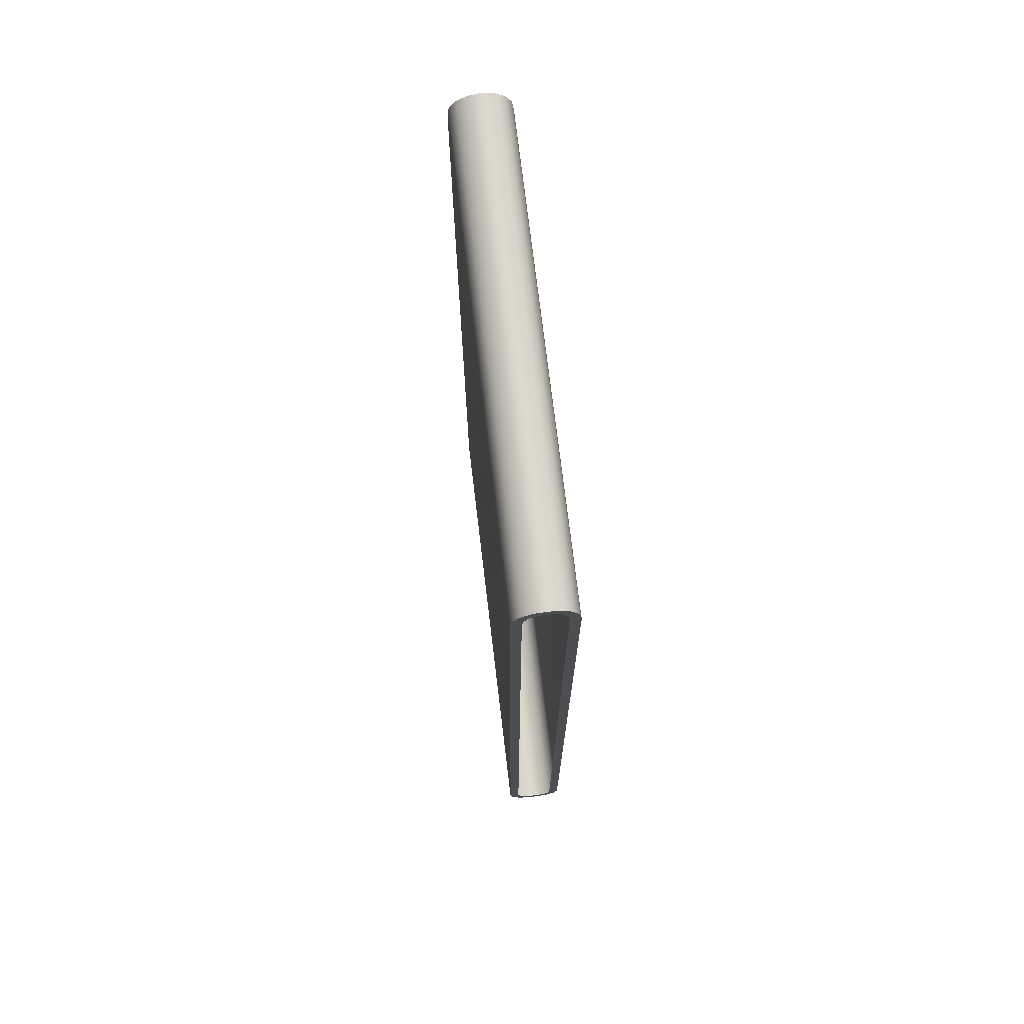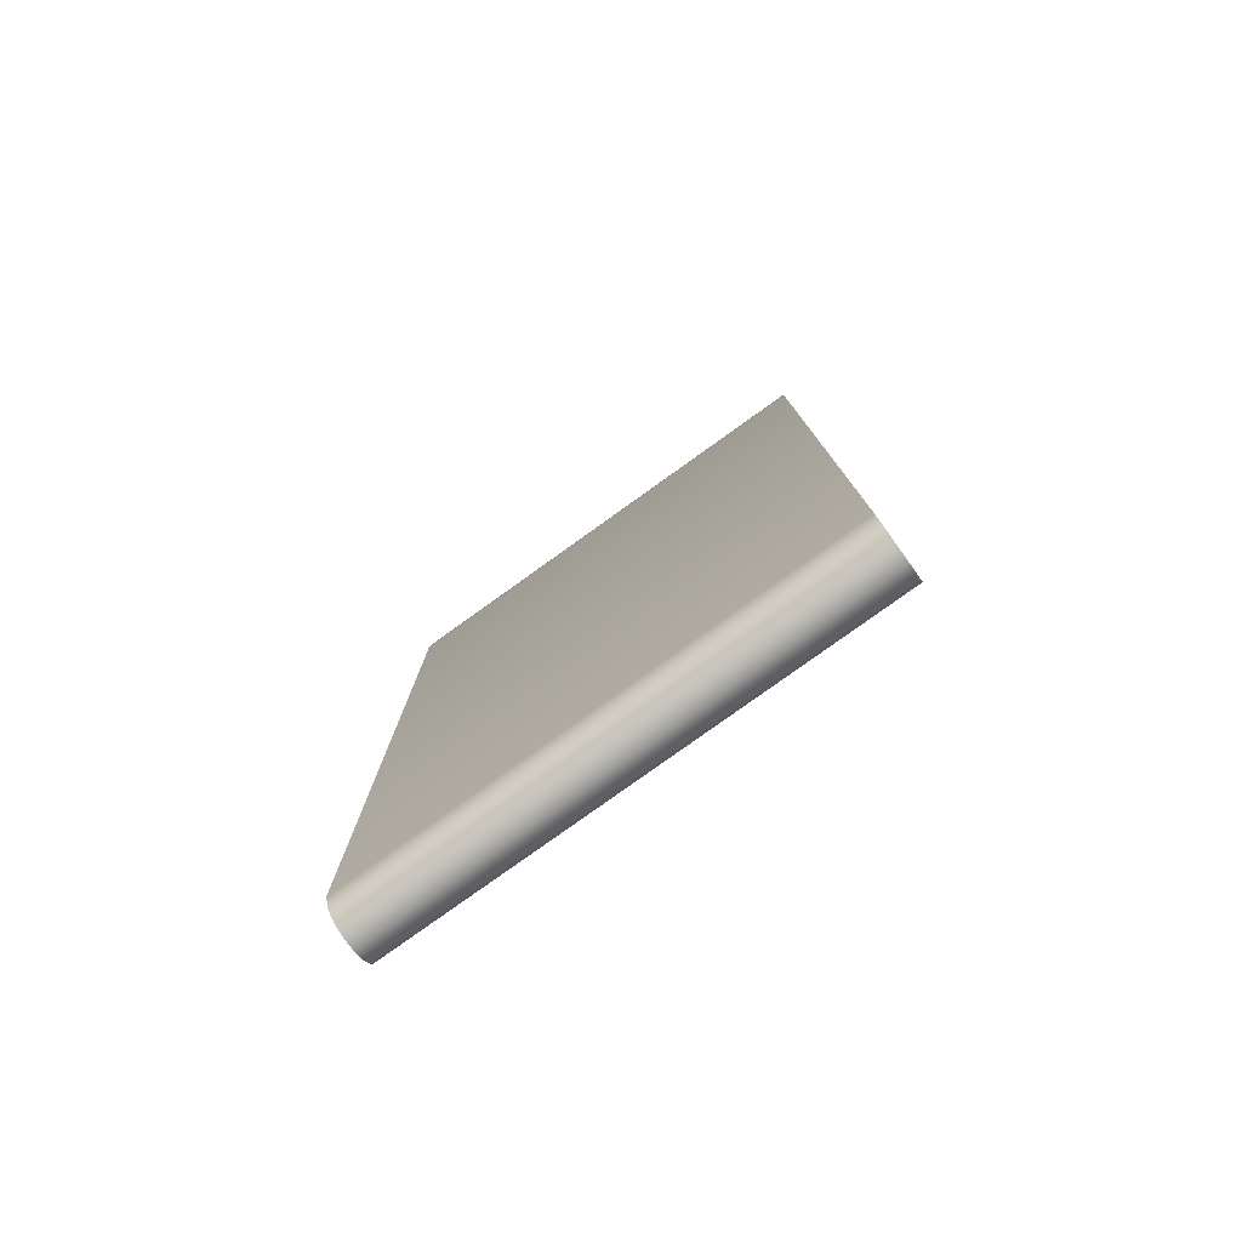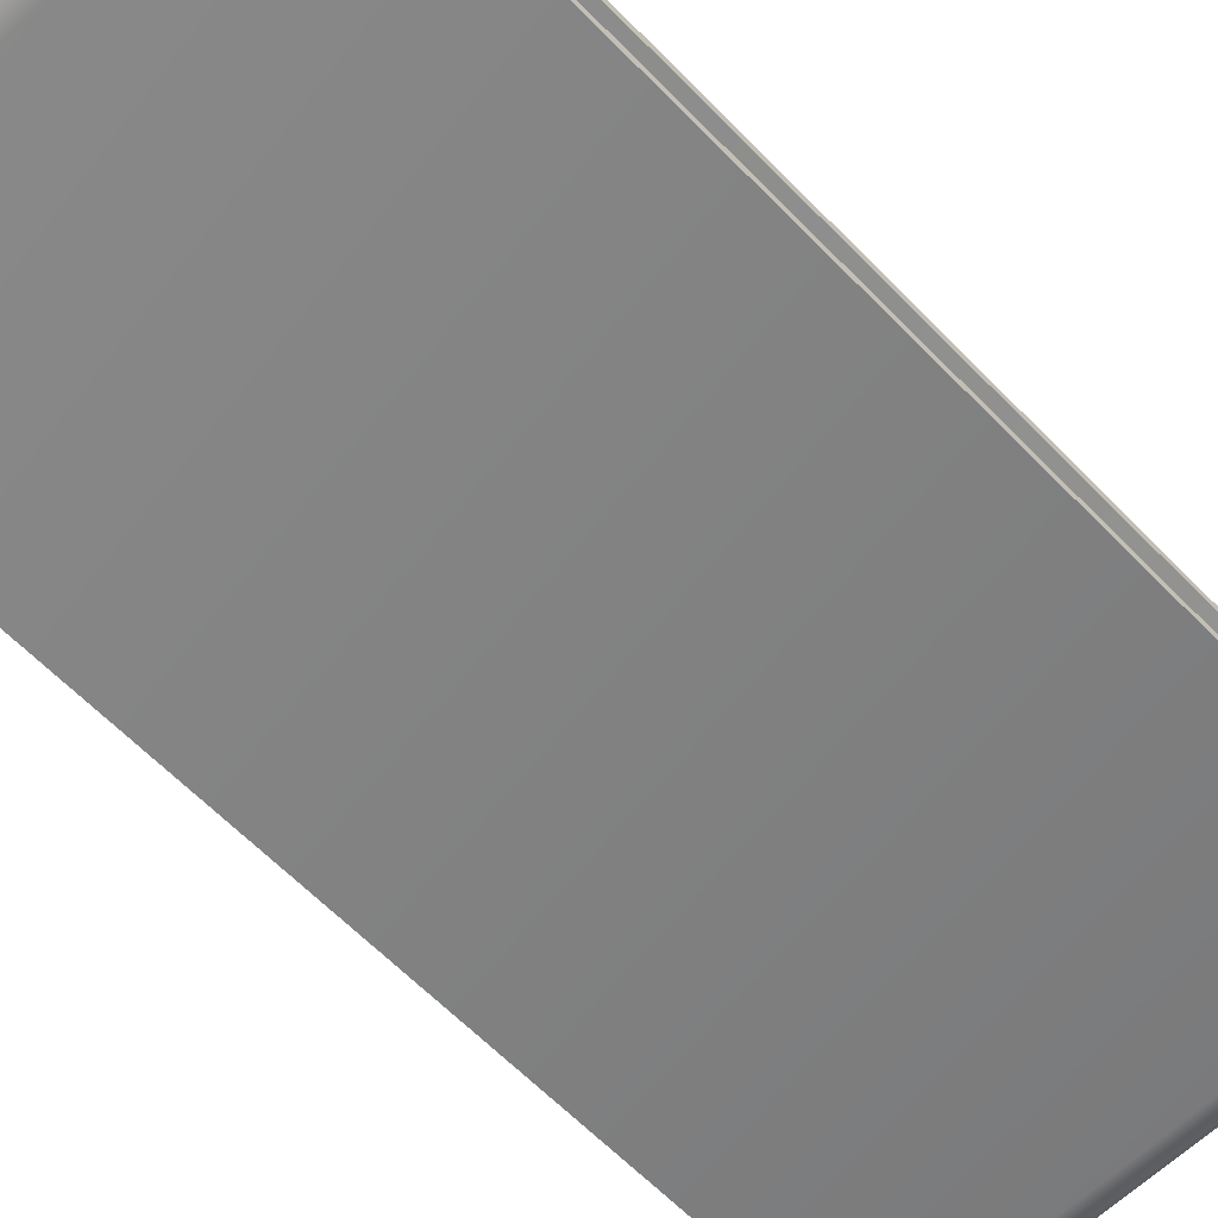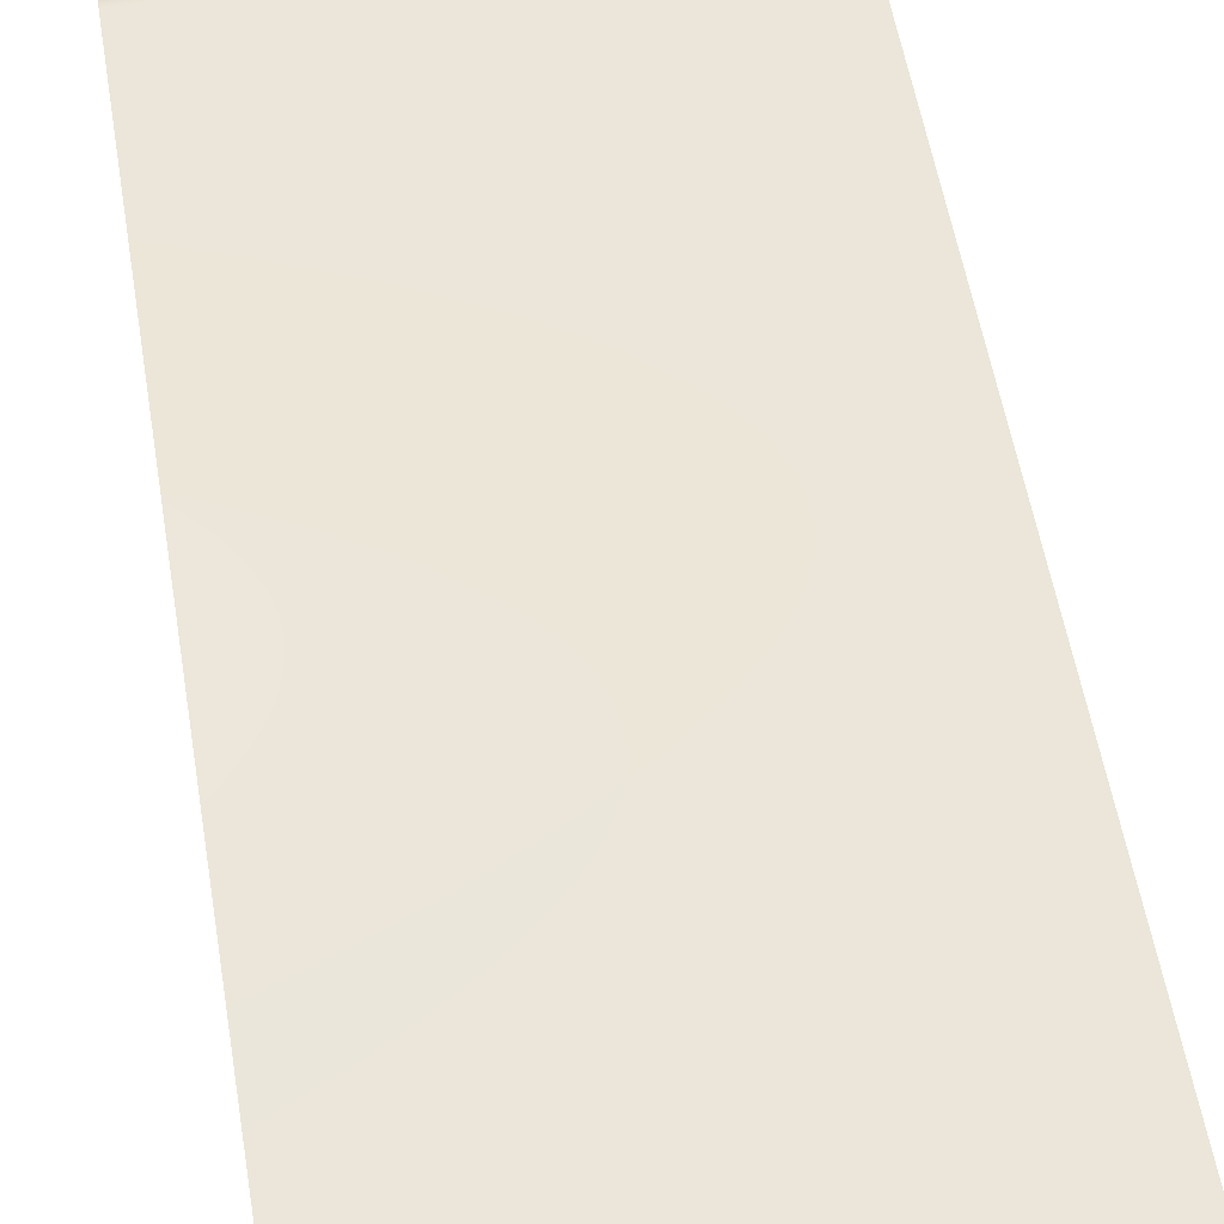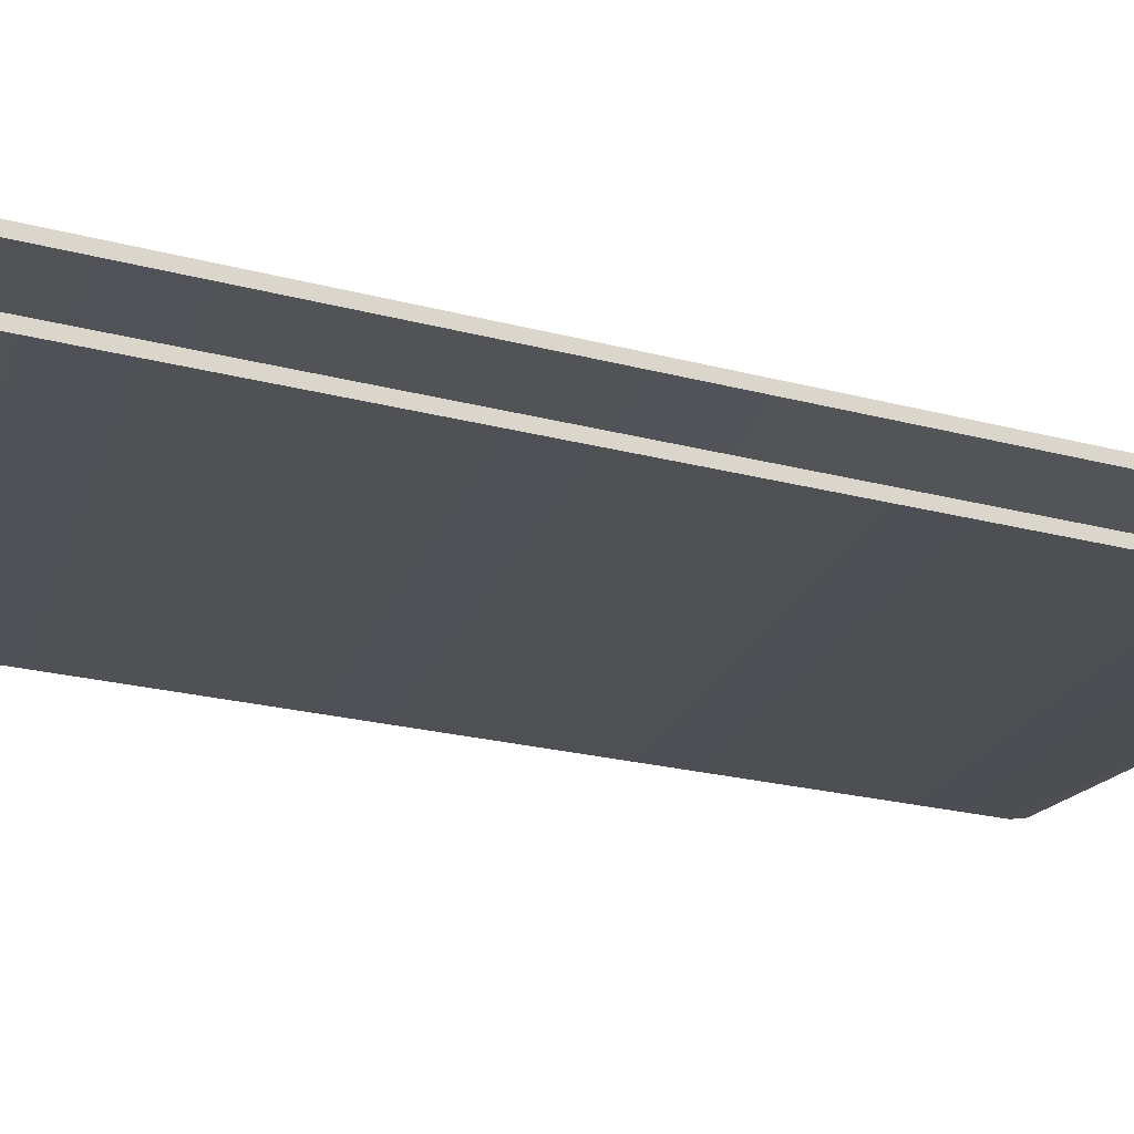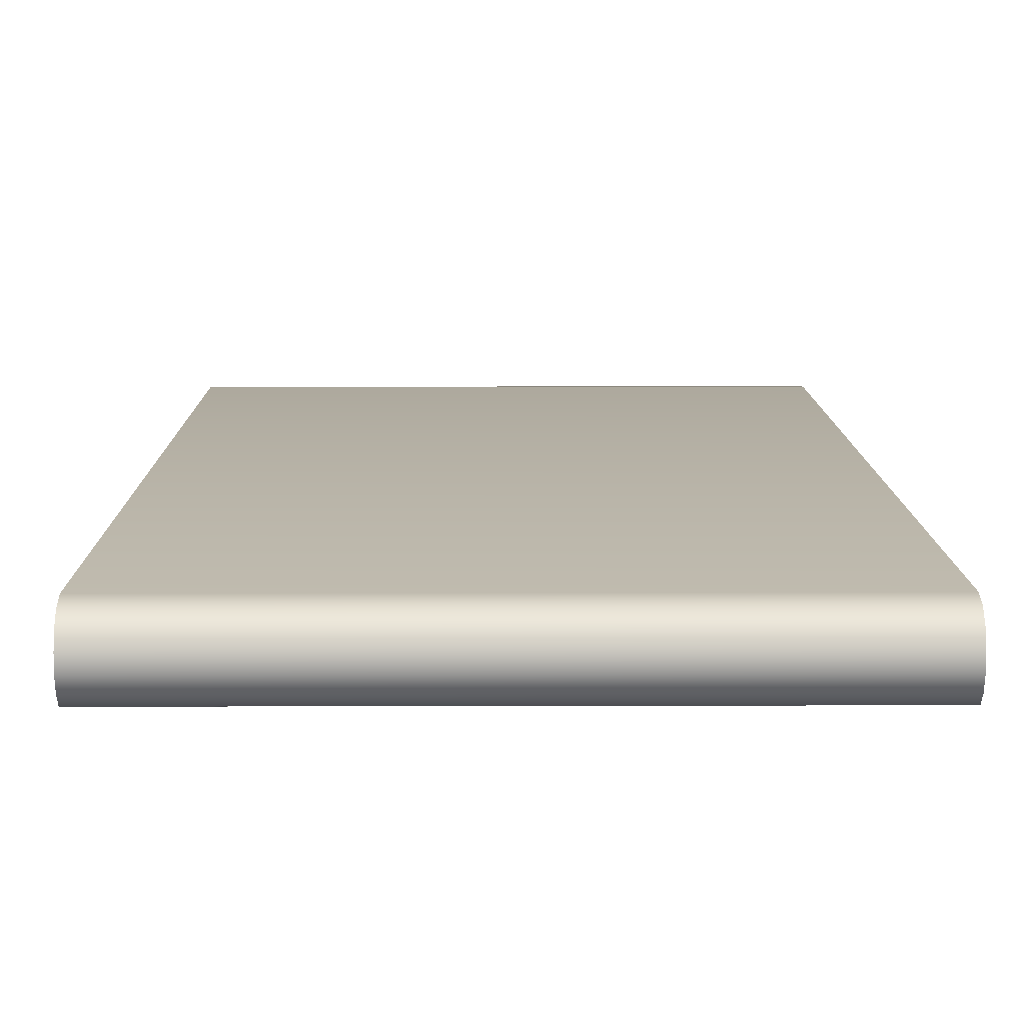
<metadata>
{"format":"obj","ext":"obj","renderer":"f3d","projection":"perspective","resolution":1024,"background":"white","views":[{"elev":73.1,"azim":-96.8,"up":"+Z"},{"elev":-79.5,"azim":-144.4,"up":"+Z"},{"elev":-63.0,"azim":44.1,"up":"+Y"},{"elev":56.3,"azim":-9.6,"up":"+Y"},{"elev":-20.9,"azim":63.6,"up":"+Y"},{"elev":8.8,"azim":179.5,"up":"+Y"}]}
</metadata>
<code>
g ENV_S04_SC_Travellator_MO_5
v -7.338 -0.5556 -14.73
v -7.338 -0.616 -14.37
v -7.338 -0.9235 -14.4
v -7.338 -0.8255 -14.87
v -7.338 -0.5579 -15.18
v -7.338 -0.3751 -14.94
v -7.338 -0.2172 -15.34
v -7.338 -0.146 -15.04
v -7.338 0.1399 -15.36
v -7.338 0.0949 -15.05
v -7.338 0.3292 -14.97
v -7.338 0.505 -15.23
v -7.338 0.7885 -14.92
v -7.338 0.5171 -14.76
v -7.338 0.931 -14.43
v -7.338 0.6212 -14.39
v -7.338 0.9319 14.15
v -7.338 0.6212 14.13
v -7.338 0.5846 14.59
v -7.338 0.8893 14.7
v -7.338 0.4375 14.85
v -7.338 0.6685 15.07
v -7.338 0.348 15.28
v -7.338 0.2275 14.99
v -7.338 -0.01289 15.05
v -7.338 -0.01851 15.36
v -7.338 -0.2542 14.99
v -7.338 -0.3812 15.28
v -7.338 -0.6868 15.04
v -7.338 -0.4609 14.84
v -7.338 -0.8785 14.67
v -7.338 -0.5846 14.58
v -7.338 -0.9235 -14.4
v 7.338 -0.923 -14.41
v -7.338 -0.8255 -14.87
v 7.338 -0.8222 -14.87
v -7.338 -0.5579 -15.18
v 7.338 -0.5635 -15.18
v 7.338 -0.2205 -15.34
v -7.338 -0.2172 -15.34
v -7.338 0.1399 -15.36
v 7.338 0.1436 -15.36
v -7.338 0.505 -15.23
v 7.338 0.5125 -15.23
v 7.338 0.7894 -14.92
v -7.338 0.7885 -14.92
v -7.338 0.931 -14.43
v 7.338 0.931 -14.44
v -7.338 0.9319 14.15
v 7.338 0.9319 14.16
v 7.338 0.8888 14.7
v -7.338 0.8893 14.7
v -7.338 0.6685 15.07
v 7.338 0.6741 15.06
v -7.338 0.348 15.28
v 7.338 0.3587 15.28
v 7.338 -0.009139 15.35
v -7.338 -0.01851 15.36
v -7.338 -0.3812 15.28
v 7.338 -0.3766 15.28
v -7.338 -0.6868 15.04
v 7.338 -0.6863 15.04
v 7.338 -0.8771 14.68
v -7.338 -0.8785 14.67
v 7.338 -0.616 -14.37
v 7.338 -0.5556 -14.73
v 7.338 -0.923 -14.41
v 7.338 -0.8222 -14.87
v 7.338 -0.3761 -14.94
v 7.338 -0.5635 -15.18
v 7.338 -0.2205 -15.34
v 7.338 -0.145 -15.04
v 7.338 0.1436 -15.36
v 7.338 0.1005 -15.05
v 7.338 0.3334 -14.97
v 7.338 0.5125 -15.23
v 7.338 0.7894 -14.92
v 7.338 0.5171 -14.76
v 7.338 0.931 -14.44
v 7.338 0.6212 -14.39
v 7.338 0.9319 14.16
v 7.338 0.6212 14.14
v 7.338 0.5837 14.59
v 7.338 0.8888 14.7
v 7.338 0.4398 14.85
v 7.338 0.6741 15.06
v 7.338 0.3587 15.28
v 7.338 0.235 14.99
v 7.338 -0.004452 15.05
v 7.338 -0.009139 15.35
v 7.338 -0.2467 15
v 7.338 -0.3766 15.28
v 7.338 -0.6863 15.04
v 7.338 -0.4604 14.84
v 7.338 -0.8771 14.68
v 7.338 -0.5846 14.58
v 7.338 -0.923 -14.41
v 7.338 -0.9319 14.17
v 7.338 -0.616 -14.37
v 7.338 -0.6212 14.15
v 7.338 -0.5846 14.58
v 7.338 -0.8771 14.68
v -7.338 -0.9319 14.16
v -7.338 -0.8785 14.67
v 7.338 -0.8771 14.68
v 7.338 -0.9319 14.17
v 7.338 -0.923 -14.41
v -7.338 -0.9235 -14.4
v -7.338 -0.5846 14.58
v -7.338 -0.8785 14.67
v -7.338 -0.9319 14.16
v -7.338 -0.6212 14.15
v -7.338 -0.616 -14.37
v -7.338 -0.9235 -14.4
g ENV_S04_SC_Travellator_MO_5_0
f 3 2 1
f 3 1 4
f 1 5 4
f 1 6 5
f 7 5 6
f 7 6 8
f 8 9 7
f 8 10 9
f 11 9 10
f 11 12 9
f 11 13 12
f 11 14 13
f 15 13 14
f 15 14 16
f 17 15 16
f 17 16 18
f 19 17 18
f 19 20 17
f 20 19 21
f 20 21 22
f 23 22 21
f 23 21 24
f 25 23 24
f 25 26 23
f 26 25 27
f 26 27 28
f 27 29 28
f 27 30 29
f 30 31 29
f 30 32 31
f 35 34 33
f 35 36 34
f 37 36 35
f 37 38 36
f 39 38 37
f 39 37 40
f 39 40 41
f 39 41 42
f 42 41 43
f 42 43 44
f 43 45 44
f 43 46 45
f 47 45 46
f 47 48 45
f 49 48 47
f 49 50 48
f 51 50 49
f 51 49 52
f 51 52 53
f 51 53 54
f 54 53 55
f 54 55 56
f 55 57 56
f 55 58 57
f 59 57 58
f 59 60 57
f 61 60 59
f 61 62 60
f 63 62 61
f 63 61 64
f 67 66 65
f 67 68 66
f 69 66 68
f 69 68 70
f 71 69 70
f 71 72 69
f 72 71 73
f 72 73 74
f 73 75 74
f 73 76 75
f 77 75 76
f 77 78 75
f 78 77 79
f 78 79 80
f 81 80 79
f 81 82 80
f 81 83 82
f 81 84 83
f 85 83 84
f 85 84 86
f 85 86 87
f 85 87 88
f 87 89 88
f 87 90 89
f 91 89 90
f 91 90 92
f 93 91 92
f 93 94 91
f 95 94 93
f 95 96 94
f 99 98 97
f 99 100 98
f 101 98 100
f 101 102 98
f 105 104 103
f 105 103 106
f 103 107 106
f 103 108 107
f 111 110 109
f 111 109 112
f 113 111 112
f 113 114 111

</code>
